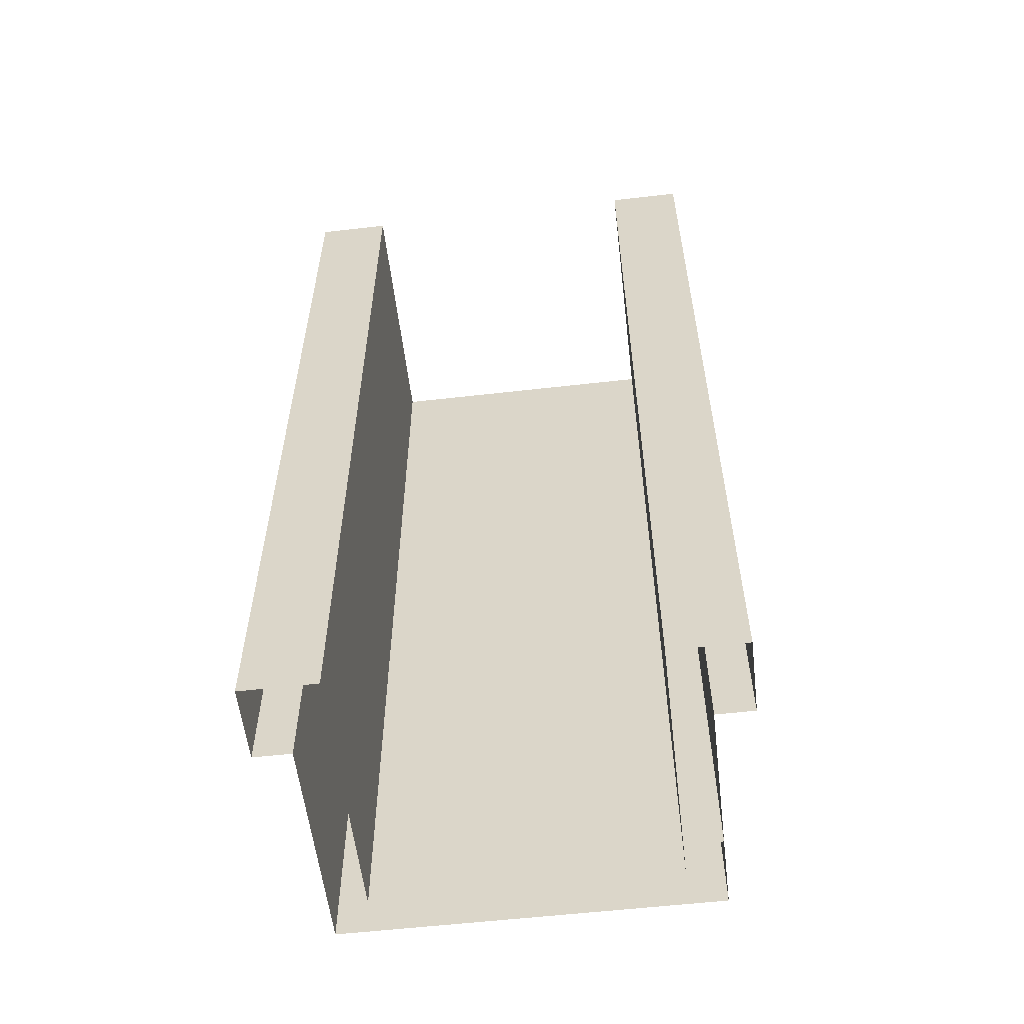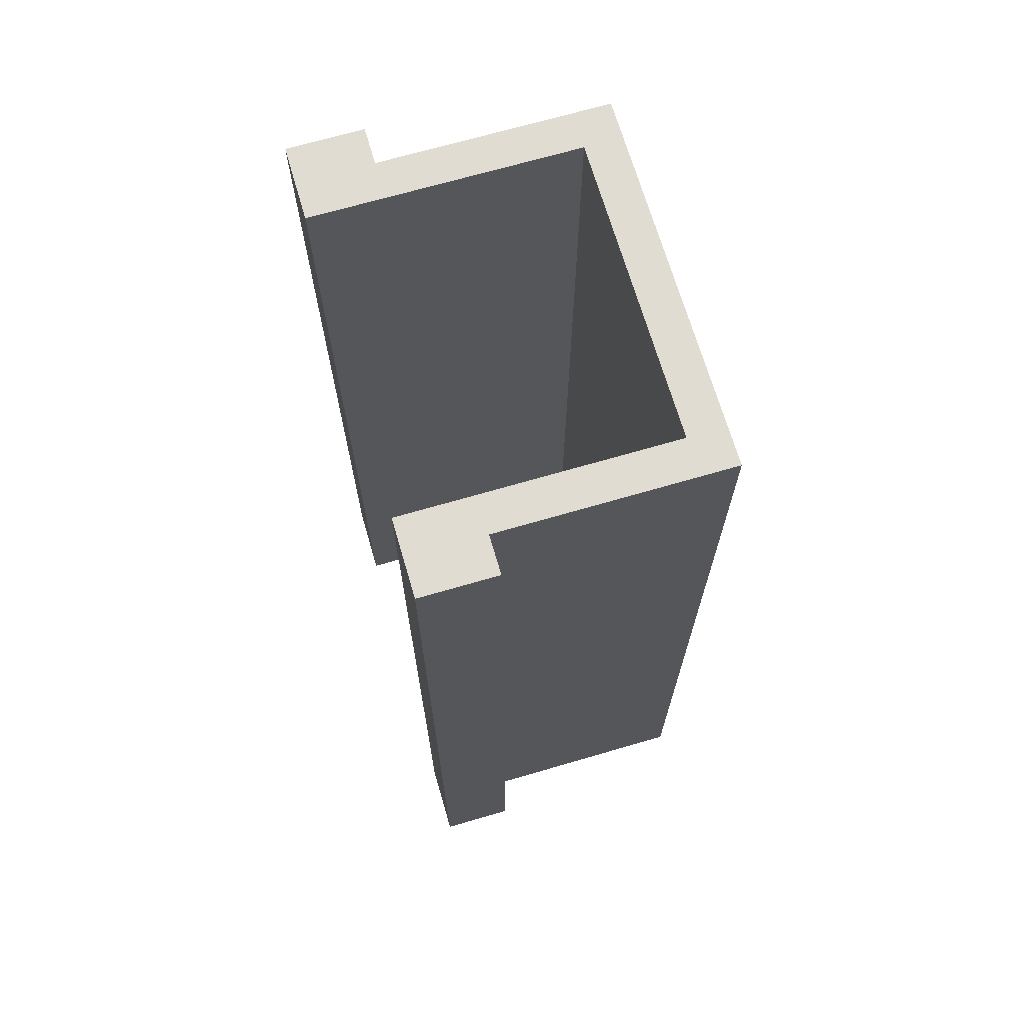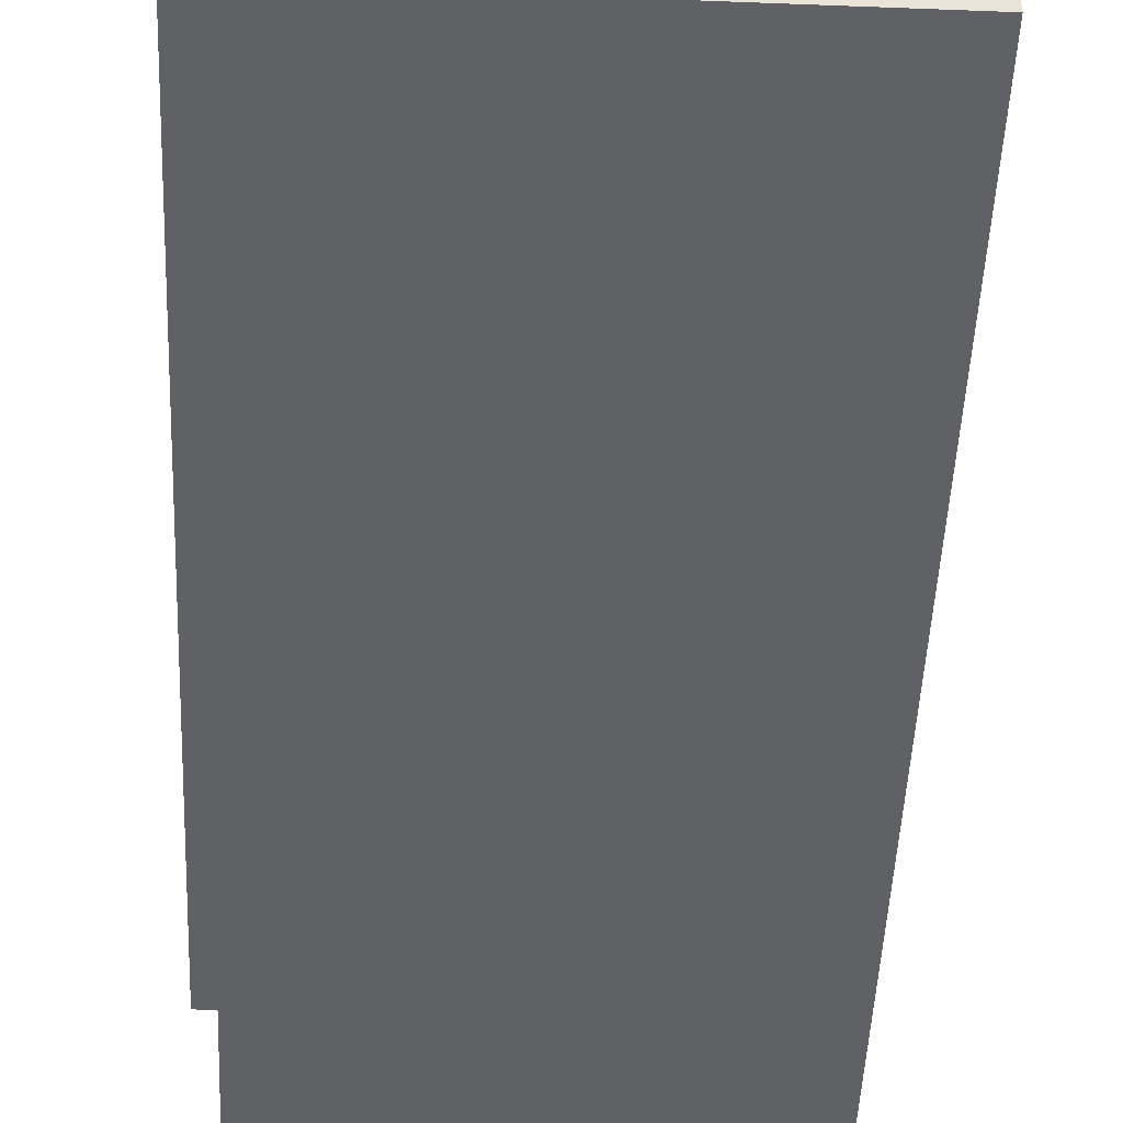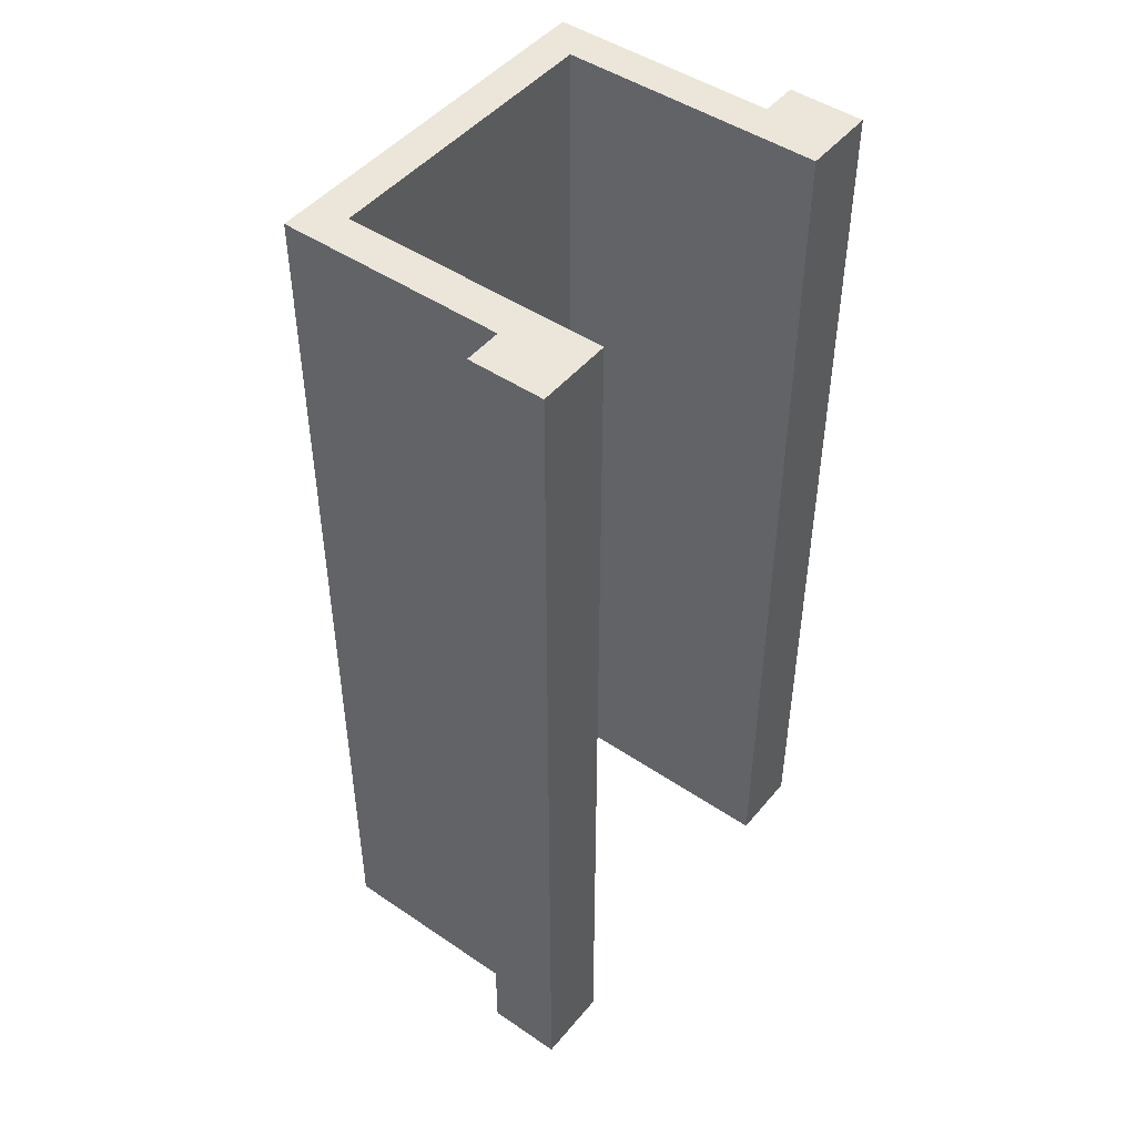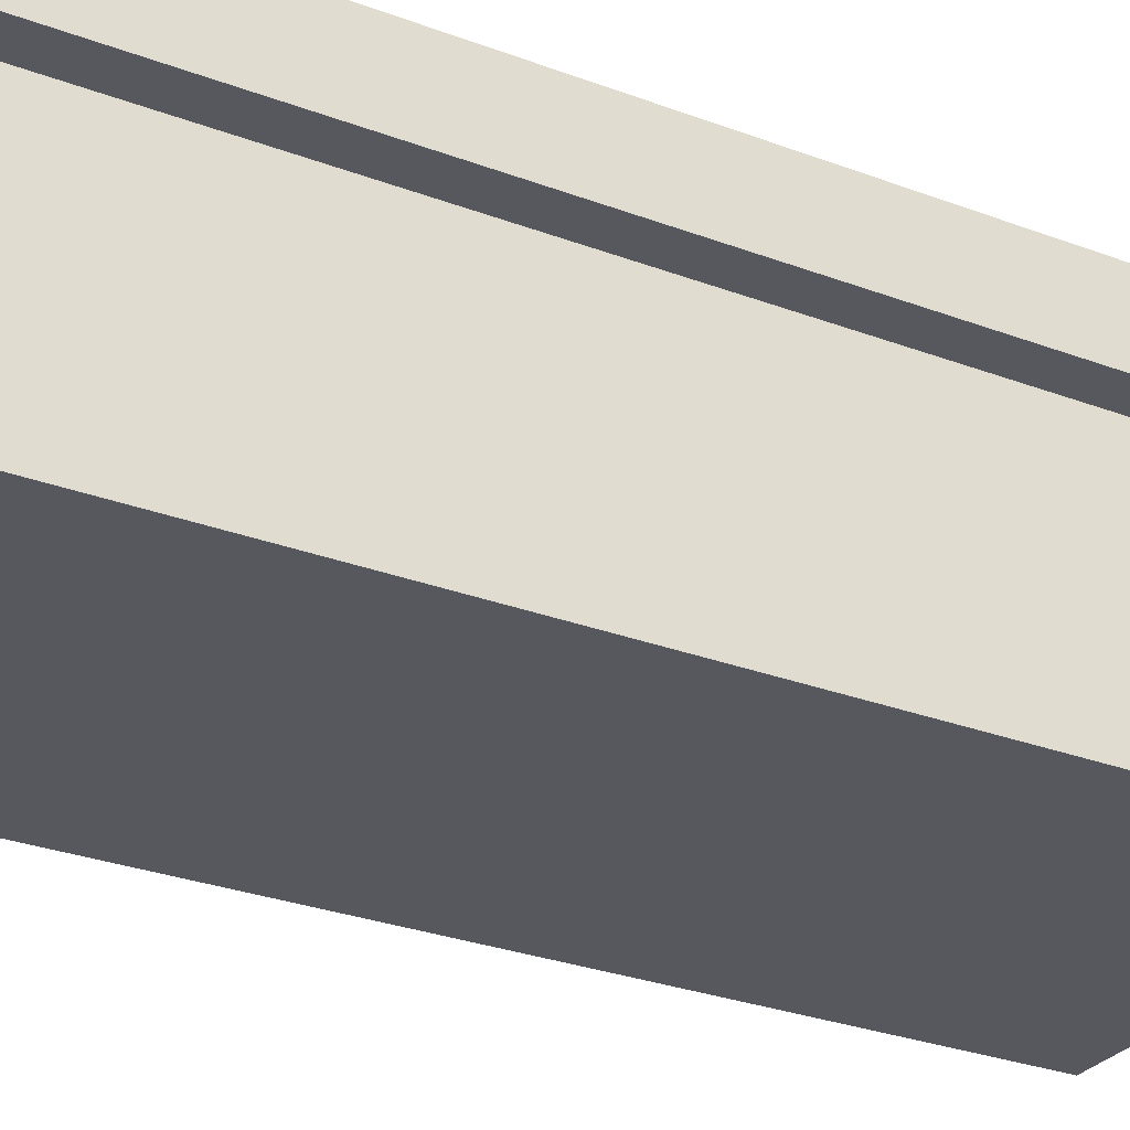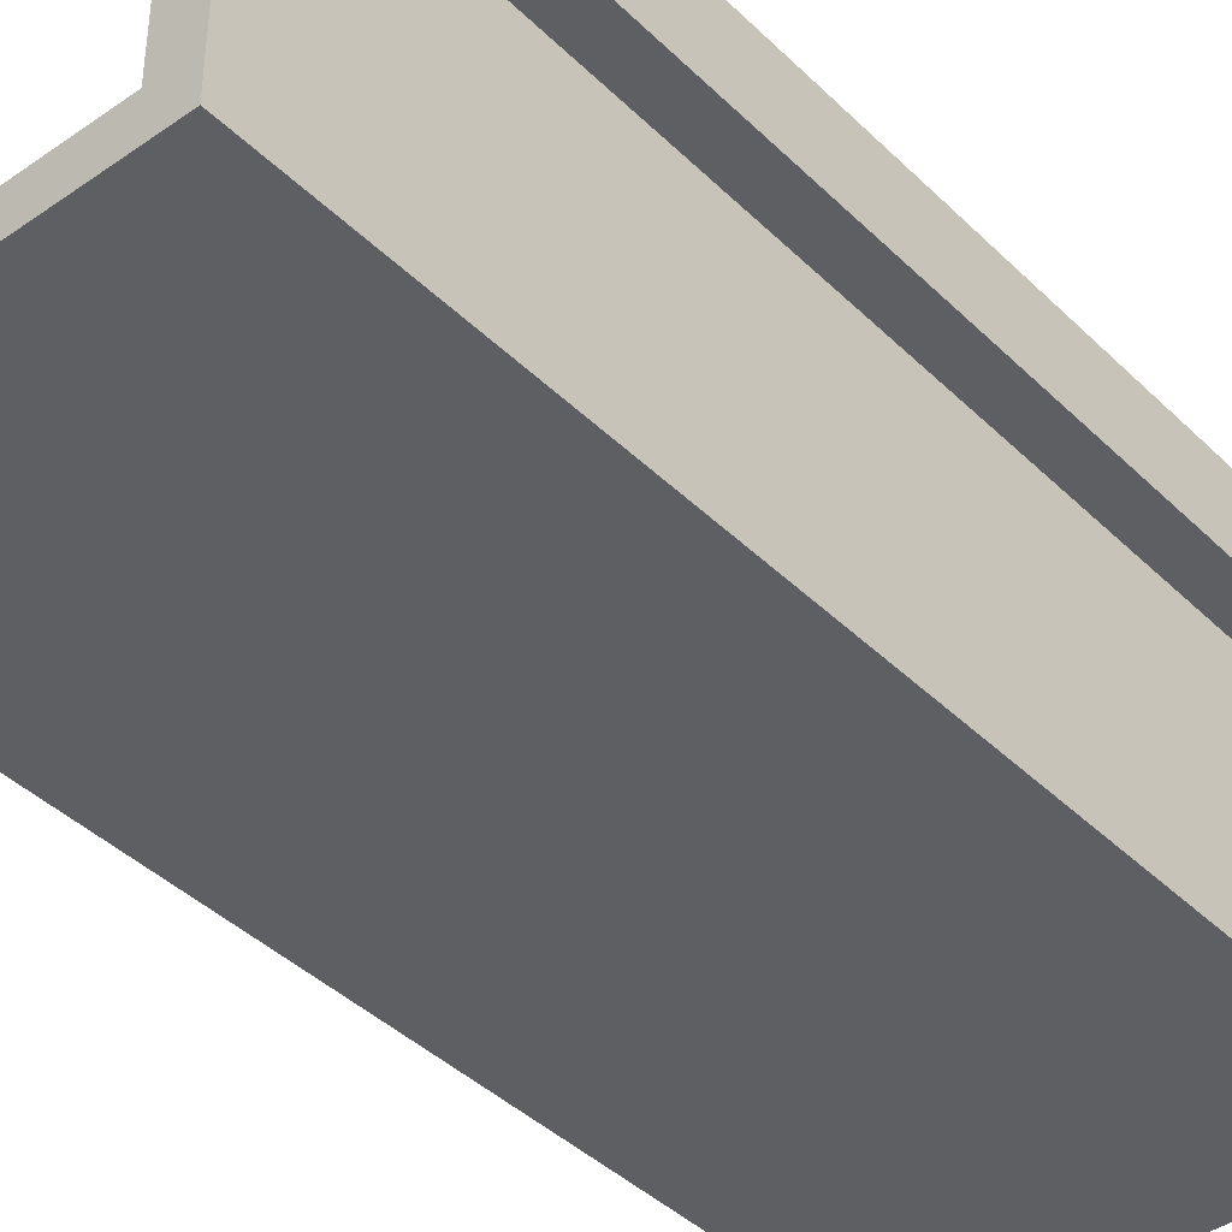
<metadata>
{"format":"obj","ext":"obj","renderer":"f3d","projection":"perspective","resolution":1024,"background":"white","views":[{"elev":-57.2,"azim":6.8,"up":"+Y"},{"elev":69.3,"azim":73.7,"up":"+Y"},{"elev":-47.9,"azim":177.5,"up":"+Z"},{"elev":47.2,"azim":-52.5,"up":"+Y"},{"elev":-28.9,"azim":60.6,"up":"+Z"},{"elev":-41.0,"azim":-139.6,"up":"+Z"}]}
</metadata>
<code>
g pb_Mesh571288
v -8 -98 4
v -12 -98 4
v -8 4 4
v -12 4 4
v -12 -98 4
v -12 -98 -4
v -12 4 4
v -12 4 -4
v -12 -98 -28
v -8 -98 -28
v -12 4 -28
v -8 4 -28
v -4 -98 -4
v -4 -98 4
v -4 4 -4
v -4 4 4
v -8 4 4
v -12 4 4
v -8 4 -4
v -12 4 -4
v -48 4 -24
v -48 -98 -24
v -48 4 -28
v -48 -98 -28
v -8 -98 -24
v -8 4 -24
v -8 -98 -28
v -8 4 -28
v -8 4 -24
v -12 4 -24
v -8 4 -28
v -12 4 -28
v -12 4 -24
v -12 -98 -24
v -20 4 -24
v -20 -98 -24
v -20 4 -28
v -20 4 -24
v -20 -98 -28
v -20 4 -28
v -36 4 -24
v -36 -98 -24
v -36 4 -28
v -36 4 -24
v -36 -98 -28
v -36 4 -28
v -44 4 -24
v -44 -98 -24
v -44 4 -28
v -44 4 -24
v -44 -98 -28
v -44 4 -28
v -44 4 4
v -44 -98 4
v -48 4 4
v -48 -98 4
v -48 4 -28
v -48 4 -24
v -48 -98 -28
v -48 4 -28
v -44 4 -24
v -44 -98 -4
v -44 4 -4
v -44 -98 -24
v -44 -98 4
v -44 4 4
v -44 4 -4
v -48 4 -4
v -44 4 4
v -48 4 4
v -48 -98 -4
v -48 4 -4
v -52 -98 4
v -52 -98 -4
v -52 4 -4
v -52 4 4
v -12 -98 -20
v -12 -98 -24
v -12 4 -24
v -12 4 -20
v -8 -98 -20
v -8 4 -20
v -8 4 -20
v -12 4 -20
v -12 -98 -12
v -12 4 -12
v -8 4 -12
v -8 -98 -4
v -8 4 -4
v -8 -98 -12
v -12 4 -12
v -8 4 -12
v -12 -98 -20
v -8 4 -20
v -12 4 -20
v -8 -98 -20
v -8 -98 -20
v -12 4 -20
v -8 4 -20
v -12 -98 -20
v -8 4 -4
v -8 -98 -4
v -4 4 -4
v -4 -98 -4
v -4 -98 4
v -4 4 4
v -4 4 4
v -4 4 -4
v -48 -98 -4
v -48 4 -4
v -52 -98 -4
v -52 4 -4
v -52 4 4
v -52 -98 4
v -52 4 -4
v -52 4 4
v -8 4 -20
v -12 4 -20
v -12 4 -20
v -12 -98 -20
v -8 -98 -20
v -8 4 -20
g pb_Mesh571288_0
f 3 2 1
f 3 4 2
f 7 6 5
f 7 8 6
f 11 10 9
f 11 12 10
f 15 14 13
f 15 16 14
f 19 18 17
f 19 20 18
f 23 22 21
f 23 24 22
f 27 26 25
f 27 28 26
f 31 30 29
f 31 32 30
f 35 34 33
f 35 36 34
f 37 30 32
f 37 38 30
f 39 11 9
f 39 40 11
f 41 36 35
f 41 42 36
f 43 38 37
f 43 44 38
f 45 40 39
f 45 46 40
f 47 42 41
f 47 48 42
f 49 44 43
f 49 50 44
f 51 46 45
f 51 52 46
f 55 54 53
f 55 56 54
f 57 50 49
f 57 58 50
f 59 52 51
f 59 60 52
f 63 62 61
f 62 64 61
f 66 65 63
f 65 62 63
f 67 50 58
f 67 58 68
f 69 67 68
f 69 68 70
f 21 22 71
f 21 71 72
f 75 74 73
f 75 73 76
f 79 78 77
f 79 77 80
f 82 81 26
f 81 25 26
f 83 29 30
f 83 30 84
f 86 85 6
f 86 6 8
f 89 88 87
f 88 90 87
f 19 92 91
f 19 91 20
f 95 94 93
f 94 96 93
f 99 98 97
f 98 100 97
f 103 102 101
f 103 104 102
f 105 3 1
f 105 106 3
f 107 19 17
f 107 108 19
f 111 110 109
f 111 112 110
f 113 56 55
f 113 114 56
f 115 70 68
f 115 116 70
f 117 91 92
f 117 118 91
f 119 85 86
f 119 120 85
f 121 87 90
f 121 122 87

</code>
